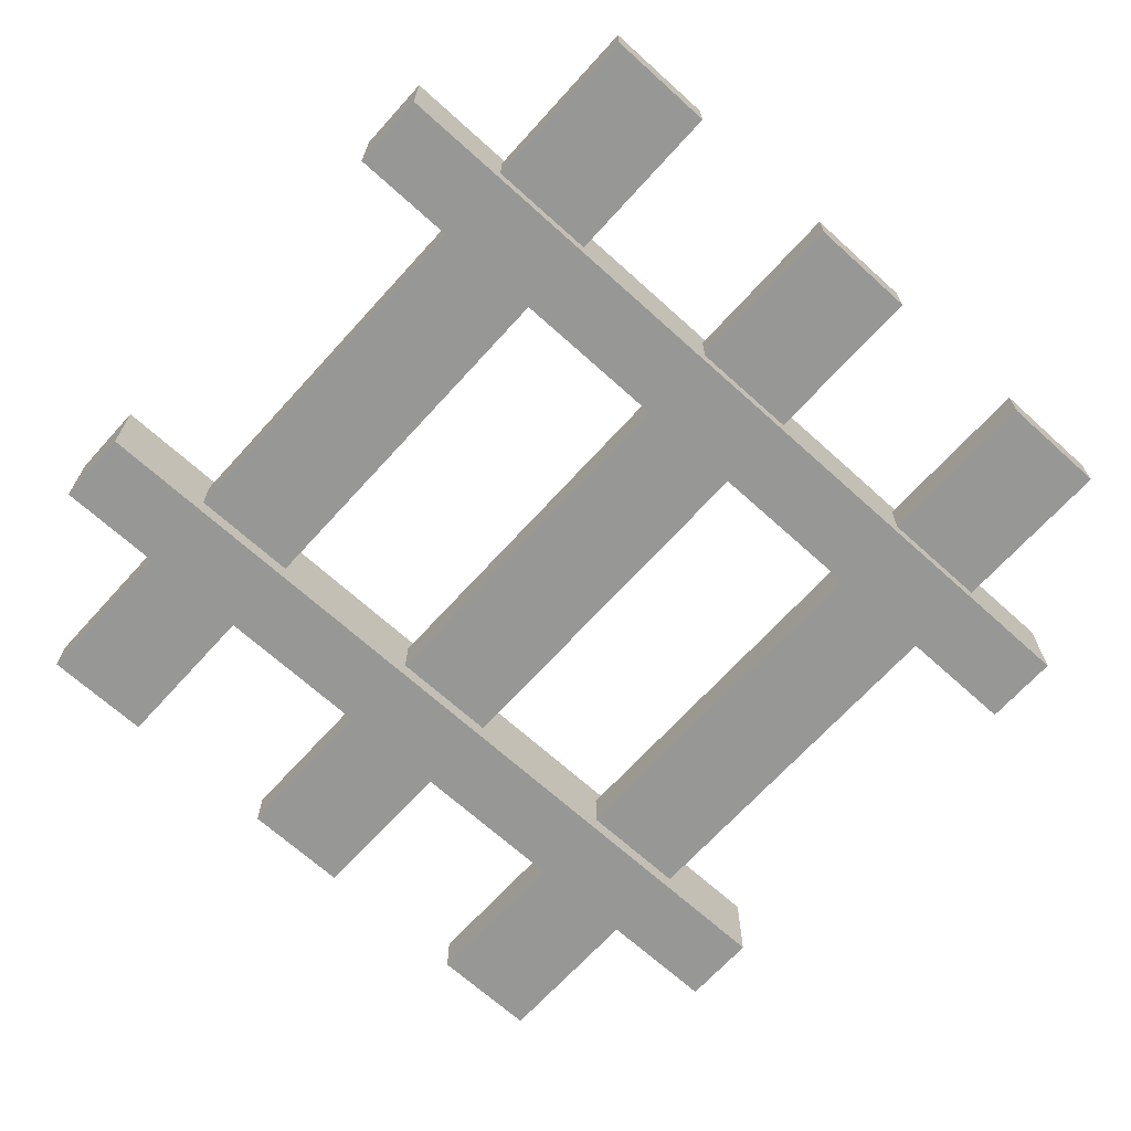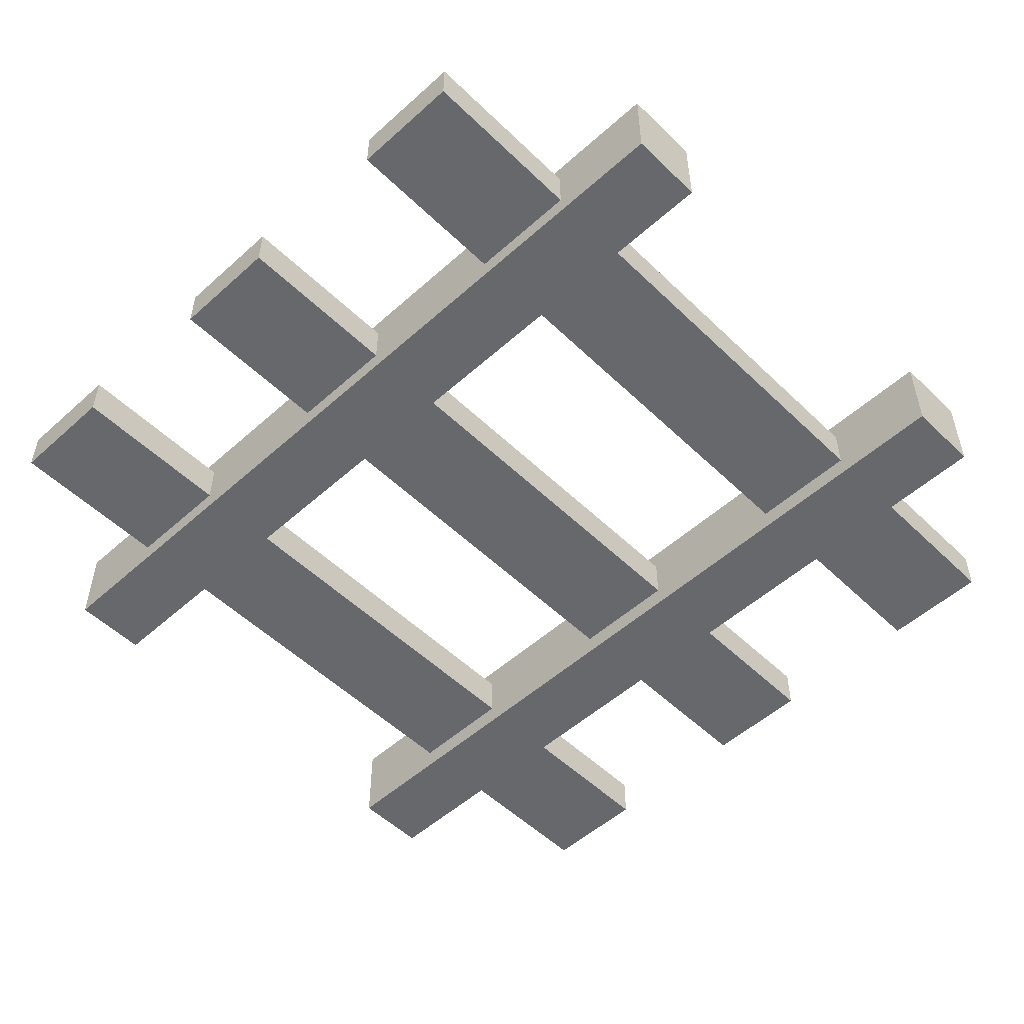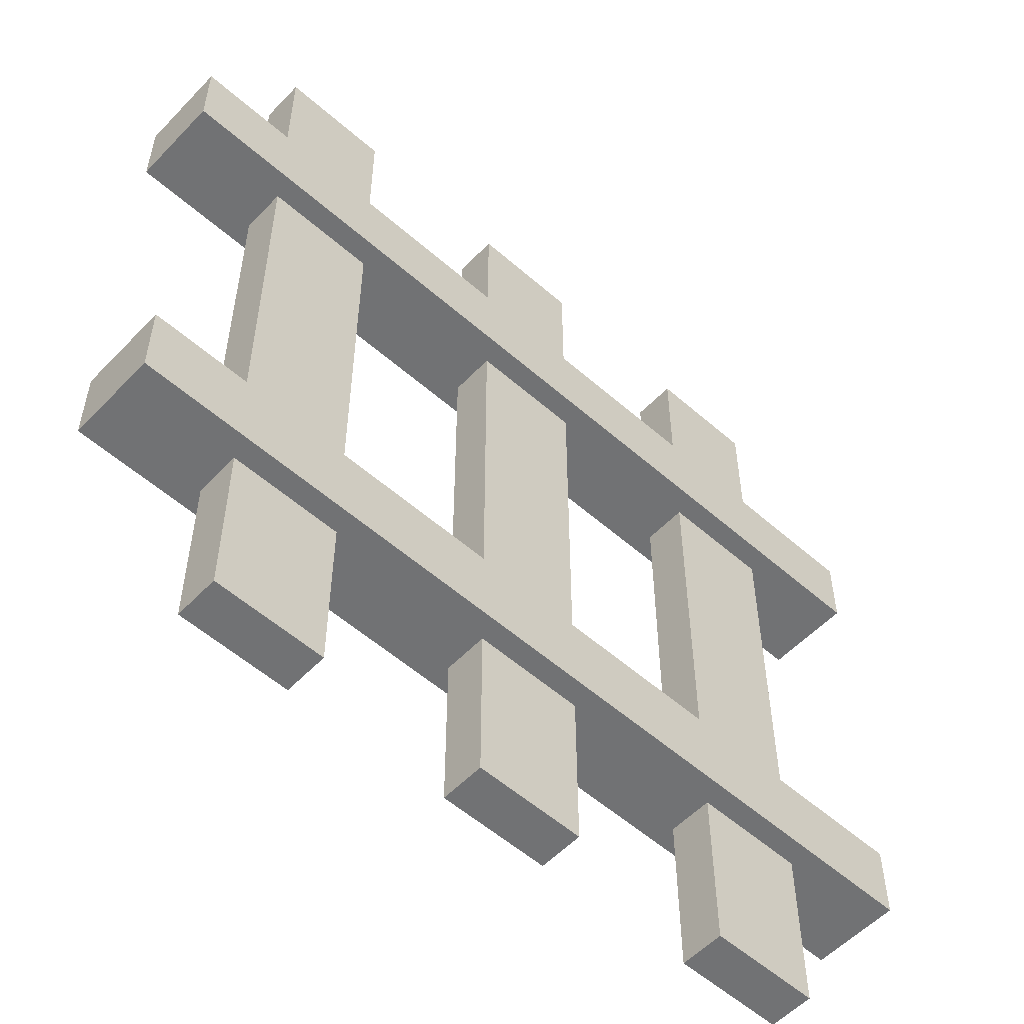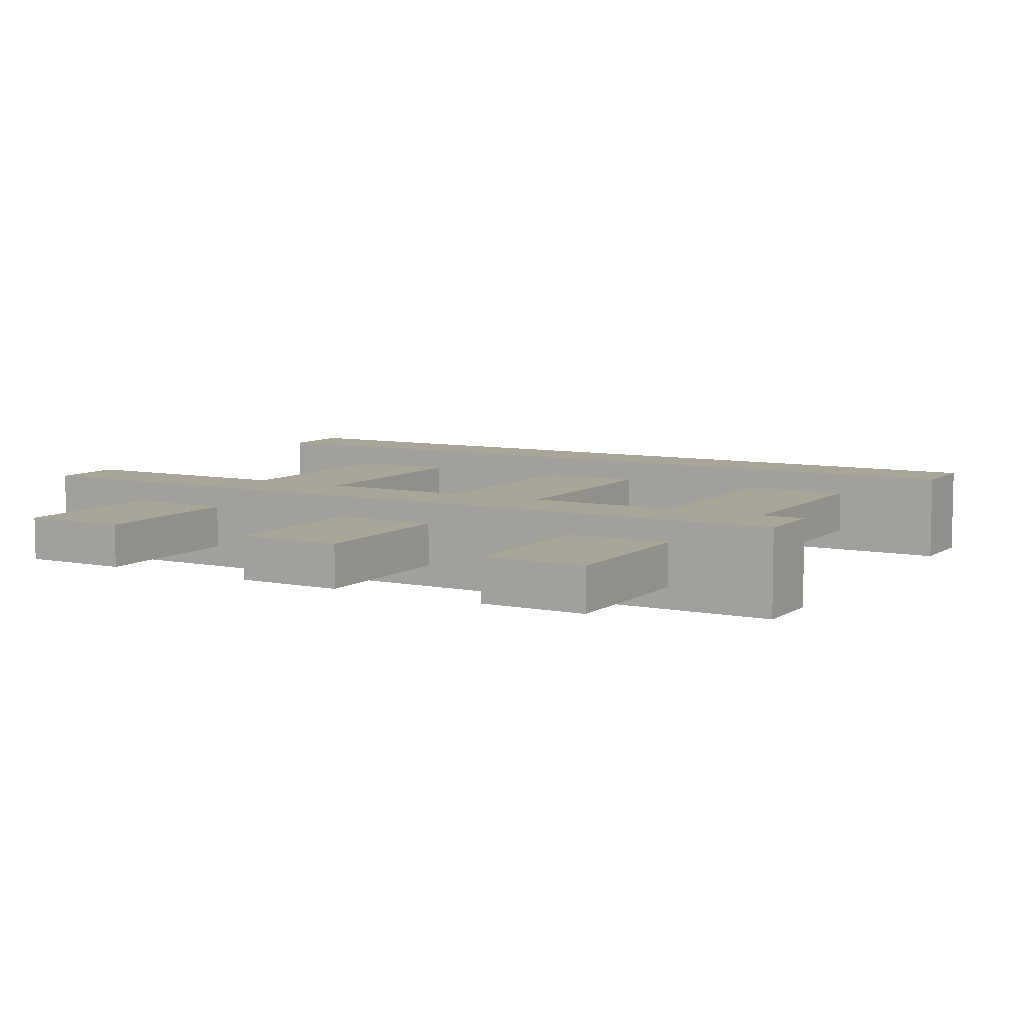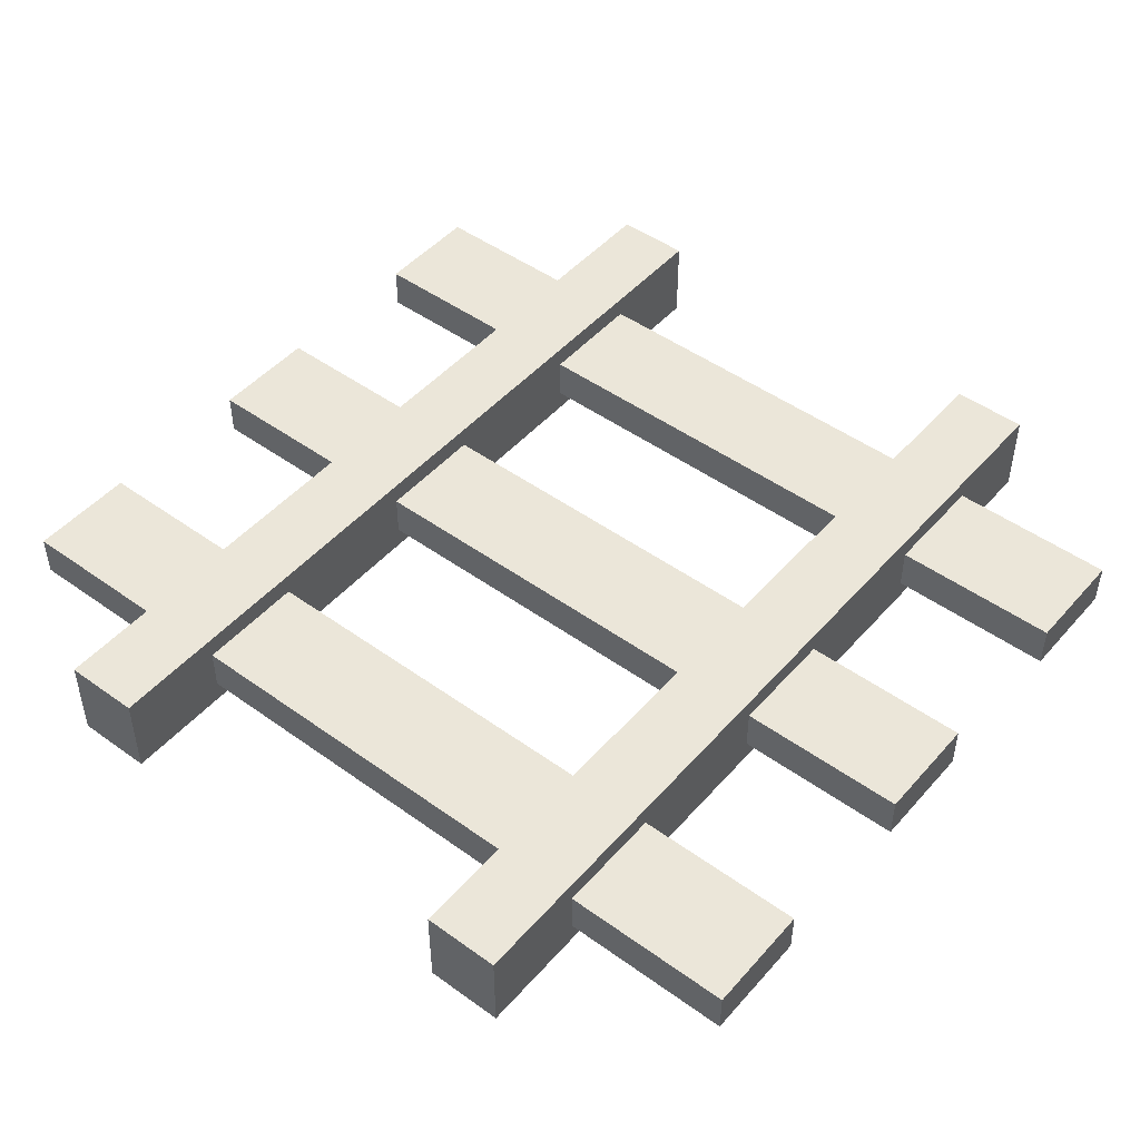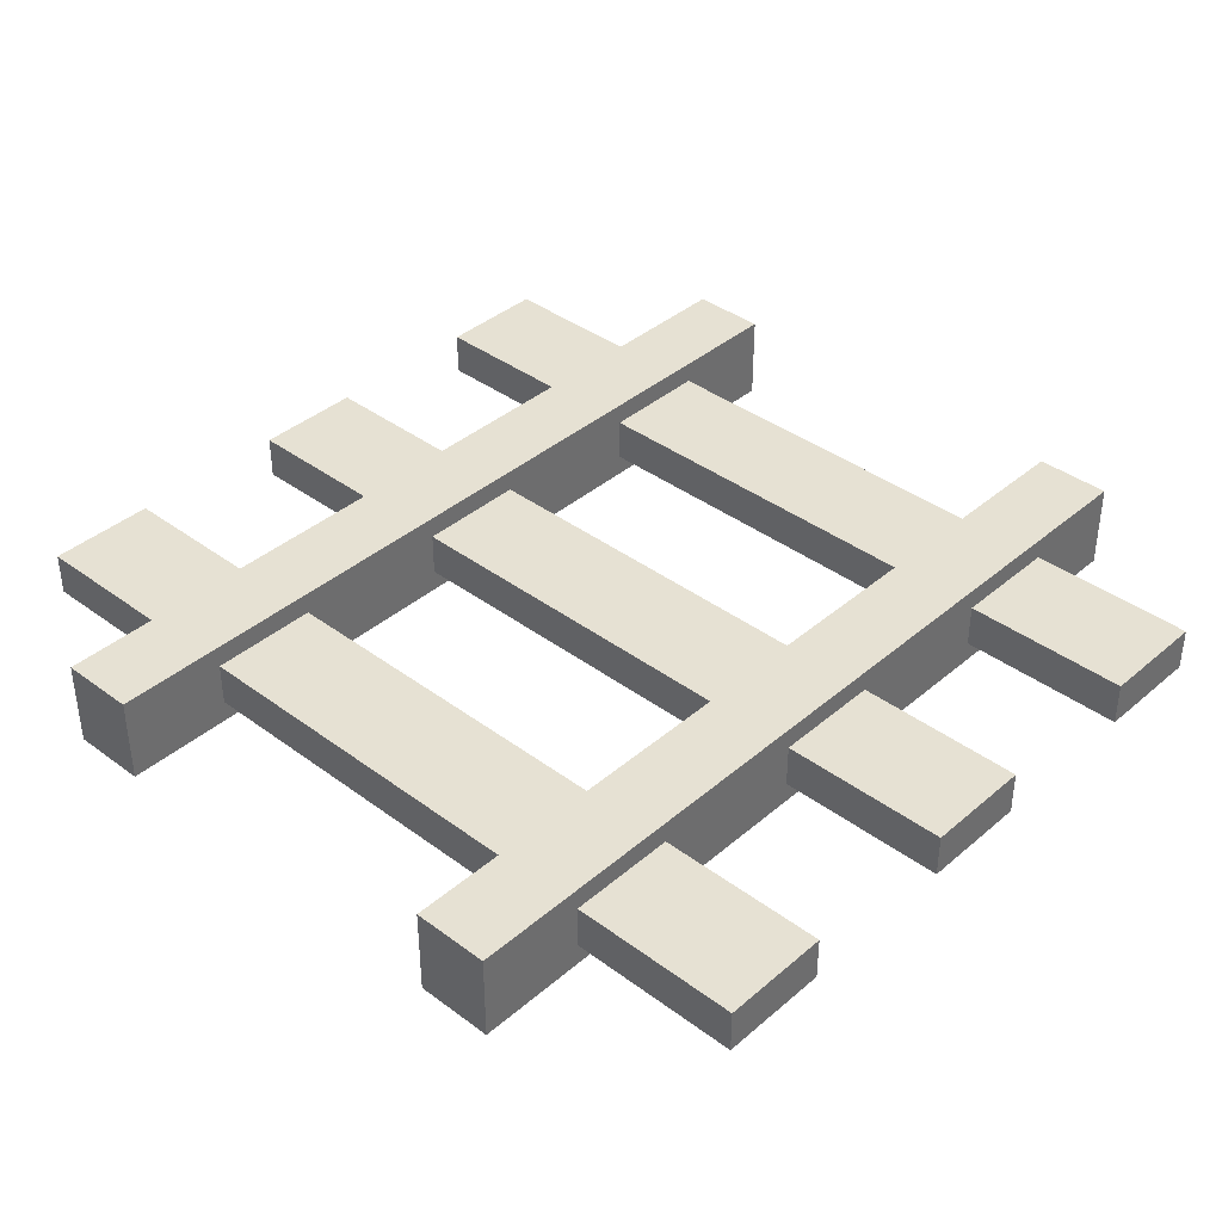
<metadata>
{"format":"obj","ext":"obj","renderer":"f3d","projection":"perspective","resolution":1024,"background":"white","views":[{"elev":-68.1,"azim":137.8,"up":"+Y"},{"elev":-52.3,"azim":-136.0,"up":"+Y"},{"elev":-55.4,"azim":-42.7,"up":"+Z"},{"elev":7.4,"azim":-150.1,"up":"+Y"},{"elev":47.7,"azim":-51.0,"up":"+Y"},{"elev":38.7,"azim":133.0,"up":"+Y"}]}
</metadata>
<code>
o Cube
v 1 -0.1 -0.6125
v 1 0.1 -0.6125
v 1 -0.1 0.6125
v 1 0.1 0.6125
v -1 -0.1 -0.6125
v -1 0.1 -0.6125
v -1 -0.1 0.6125
v -1 0.1 0.6125
v 0.125 0.05 -1
v 0.125 -0.05 -1
v -0.75 0.05 -1
v -0.75 -0.05 -1
v -1 0.1 0.4375
v 1 -0.1 0.4375
v -1 -0.1 0.4375
v 1 0.1 0.4375
v -1 -0.1 -0.4375
v 1 0.1 -0.4375
v -1 0.1 -0.4375
v 1 -0.1 -0.4375
v -0.75 -0.05 1
v -0.75 0.05 1
v 0.125 -0.05 1
v 0.125 0.05 1
v -0.125 0.05 1
v -0.125 -0.05 -1
v -0.125 -0.05 1
v -0.125 0.05 -1
v -0.5 -0.05 1
v -0.5 0.05 -1
v -0.5 0.05 1
v -0.5 -0.05 -1
v 0.75 -0.05 -1
v 0.75 0.05 1
v 0.75 0.05 -1
v 0.75 -0.05 1
v 0.5 0.05 1
v 0.5 -0.05 1
v 0.5 -0.05 -1
v 0.5 0.05 -1
f 3 15 14
f 8 3 4
f 6 17 19
f 8 16 13
f 4 14 16
f 2 5 6
f 11 21 22
f 9 26 28
f 25 9 28
f 22 29 31
f 13 7 8
f 24 10 9
f 10 27 26
f 20 19 17
f 20 5 1
f 19 2 6
f 18 1 2
f 16 15 13
f 25 23 24
f 32 31 29
f 32 21 12
f 22 30 11
f 30 12 11
f 28 27 25
f 35 39 40
f 37 35 40
f 33 38 39
f 33 34 36
f 37 36 34
f 40 38 37
f 3 7 15
f 8 7 3
f 6 5 17
f 8 4 16
f 4 3 14
f 2 1 5
f 11 12 21
f 9 10 26
f 25 24 9
f 22 21 29
f 13 15 7
f 24 23 10
f 10 23 27
f 20 18 19
f 20 17 5
f 19 18 2
f 18 20 1
f 16 14 15
f 25 27 23
f 32 30 31
f 32 29 21
f 22 31 30
f 30 32 12
f 28 26 27
f 35 33 39
f 37 34 35
f 33 36 38
f 33 35 34
f 37 38 36
f 40 39 38

</code>
